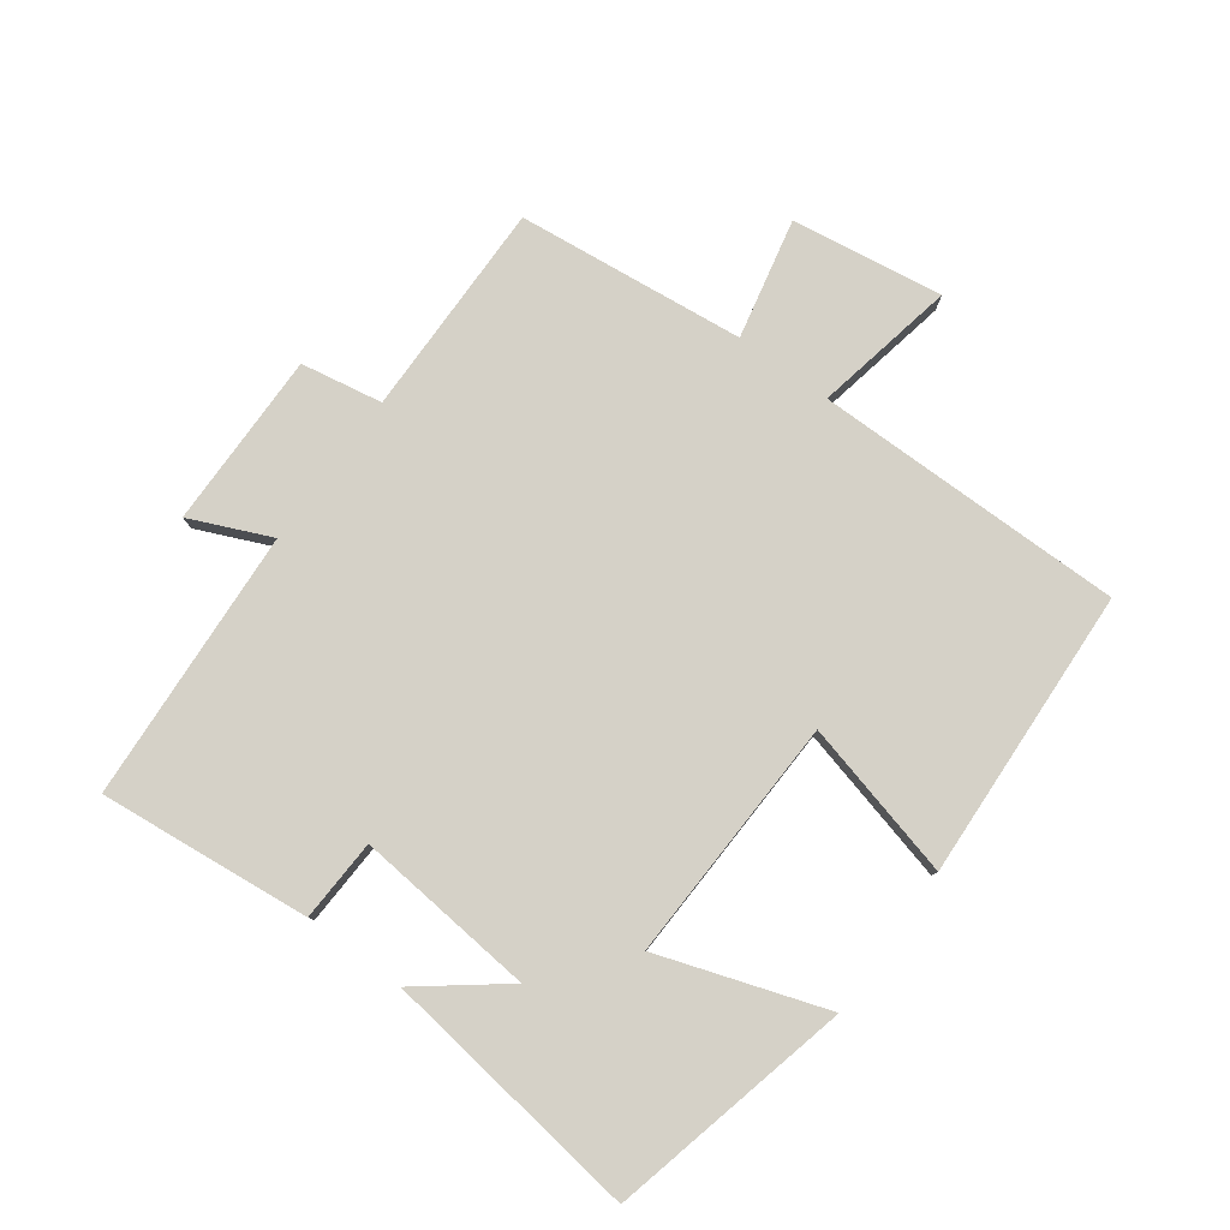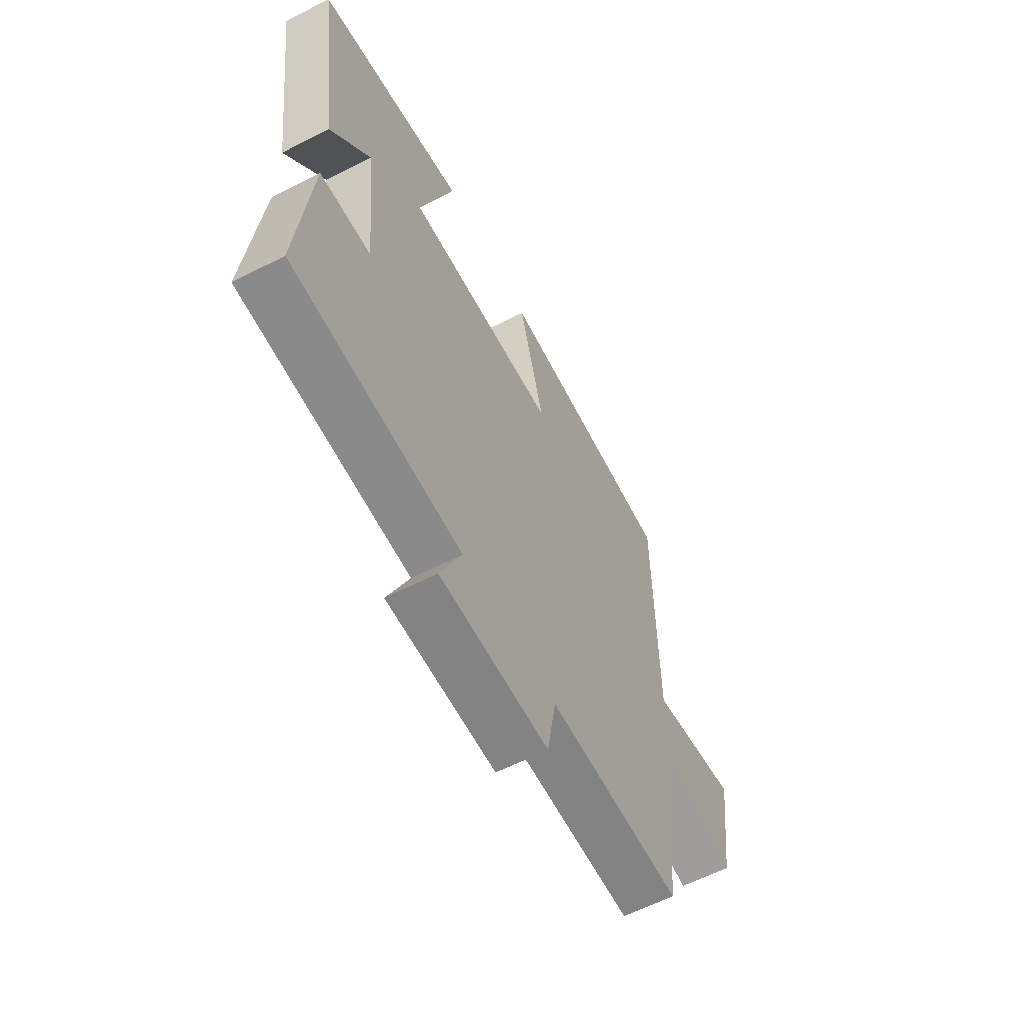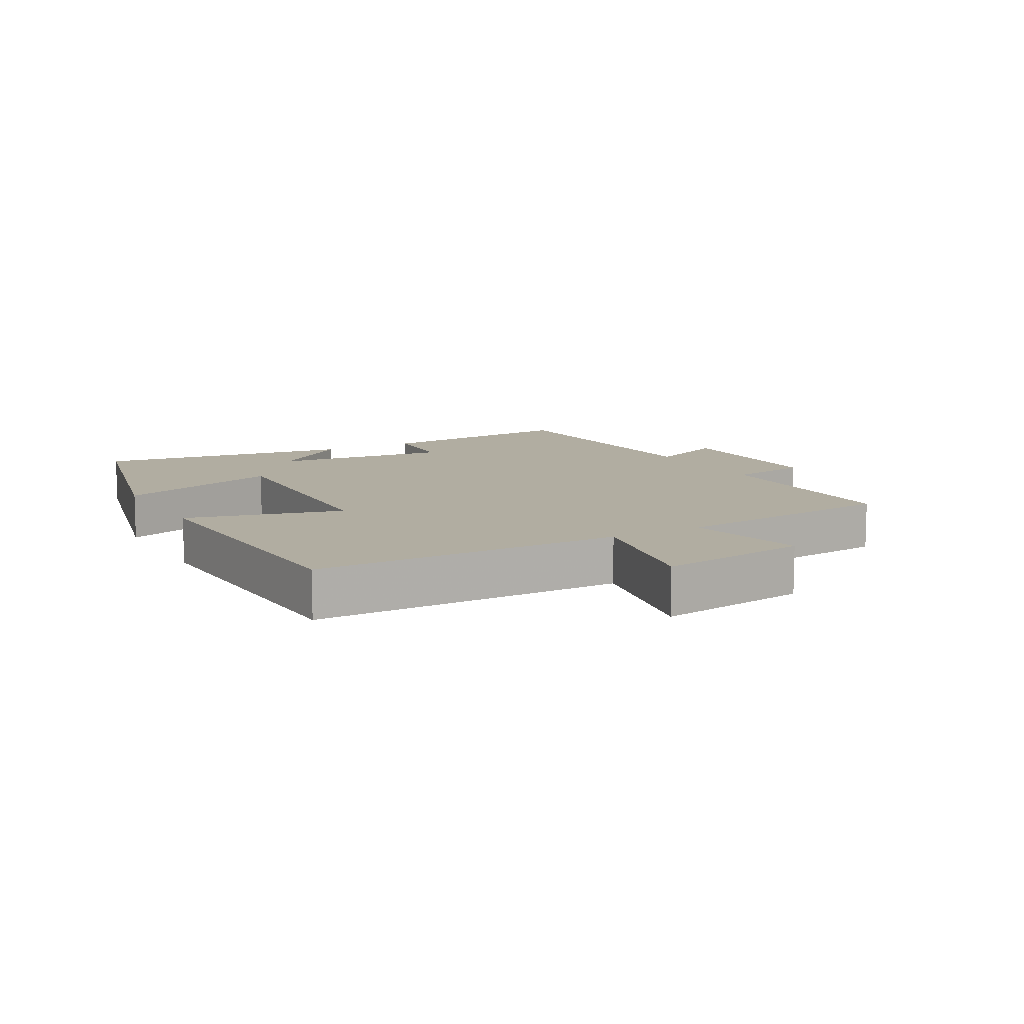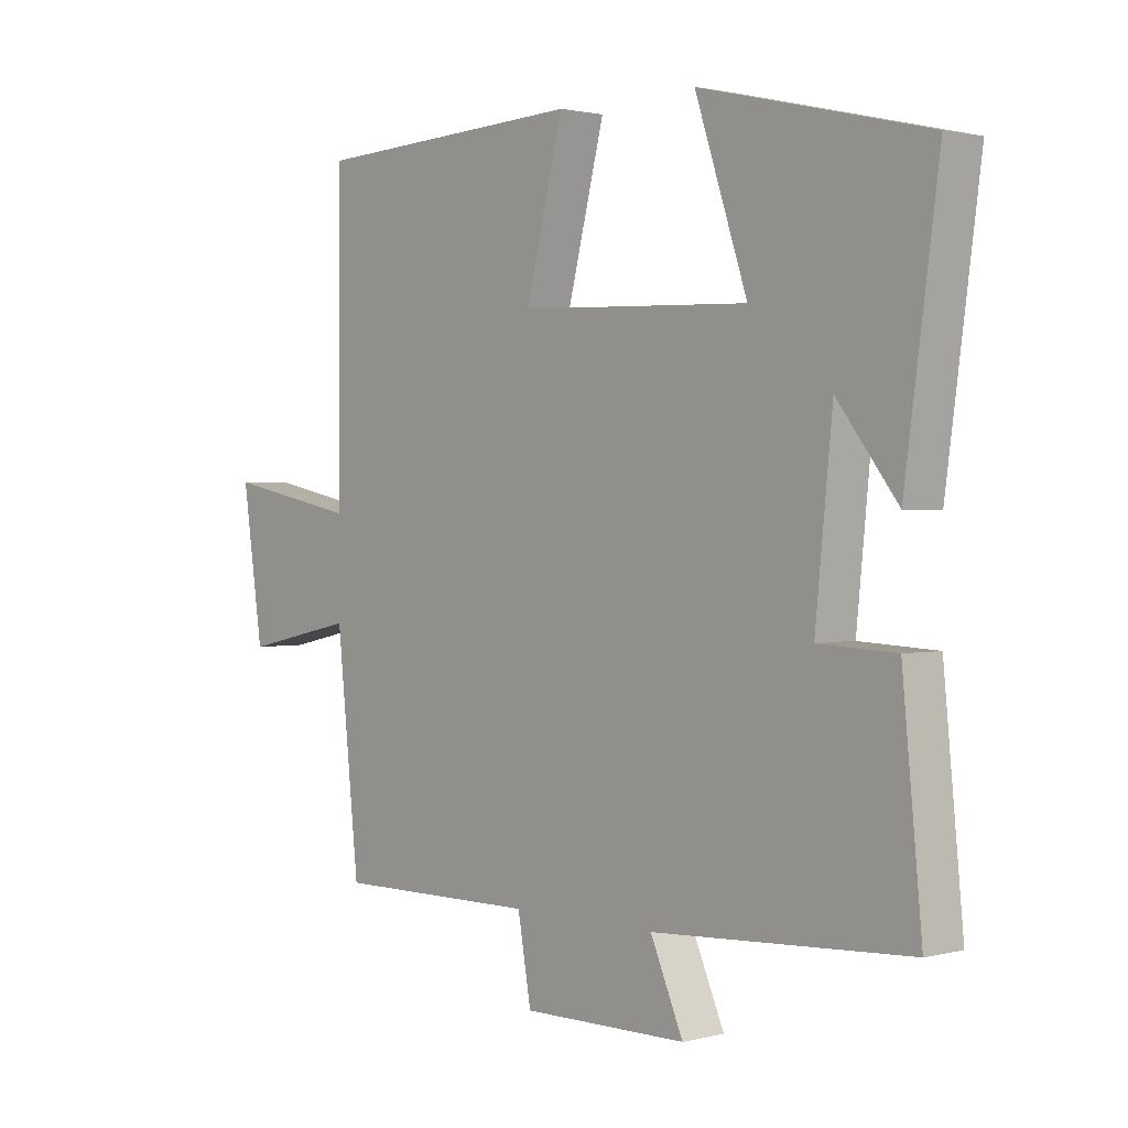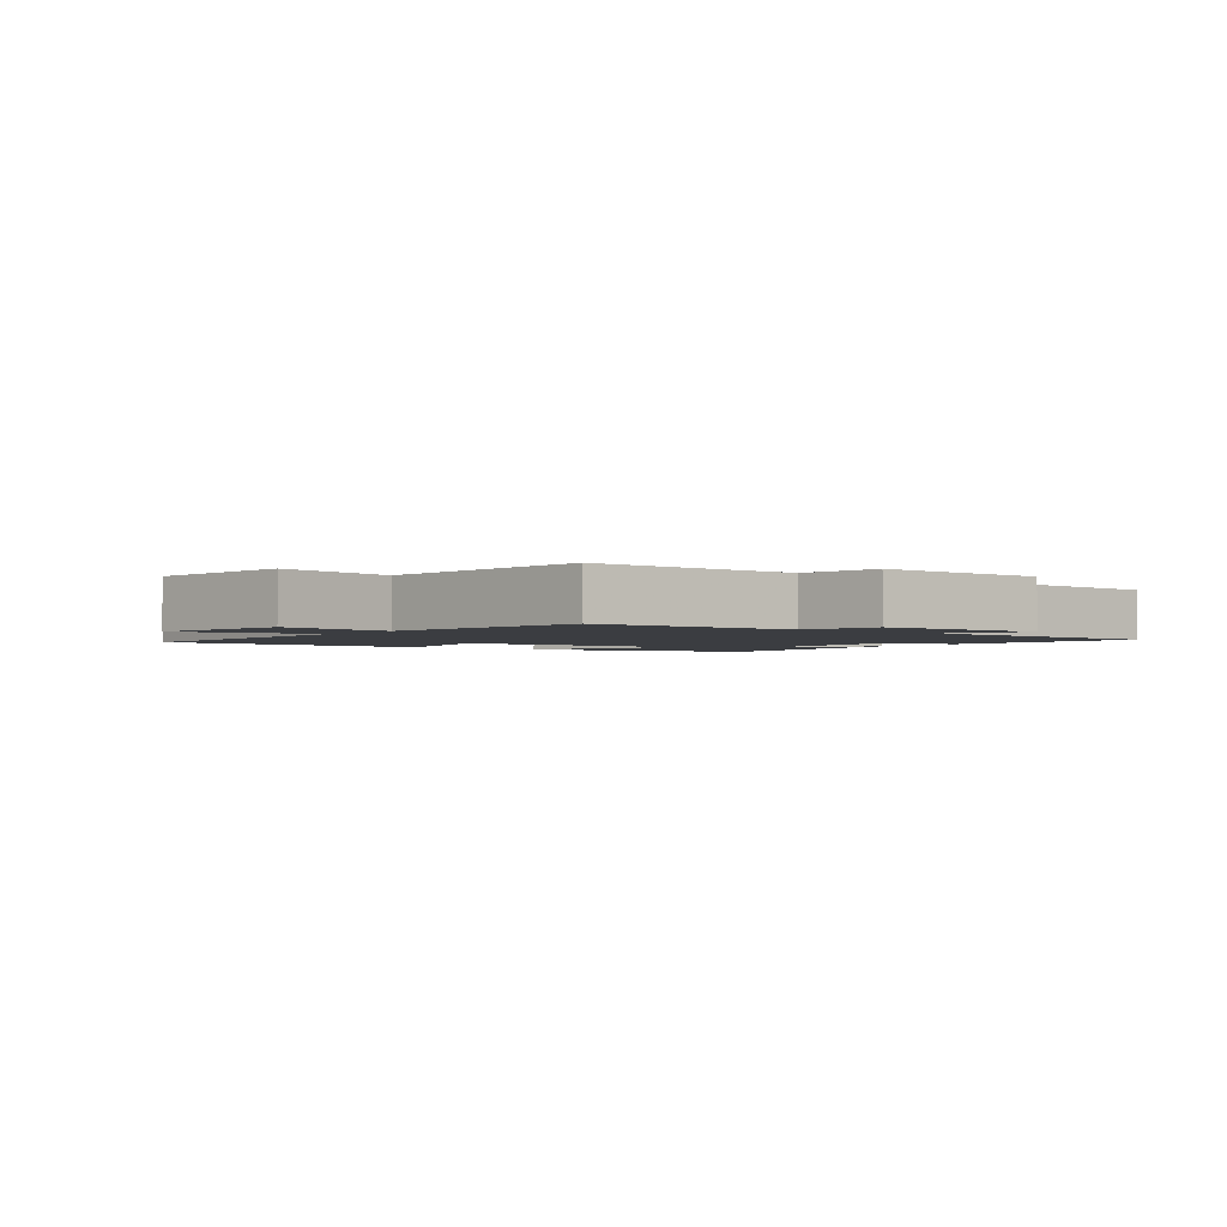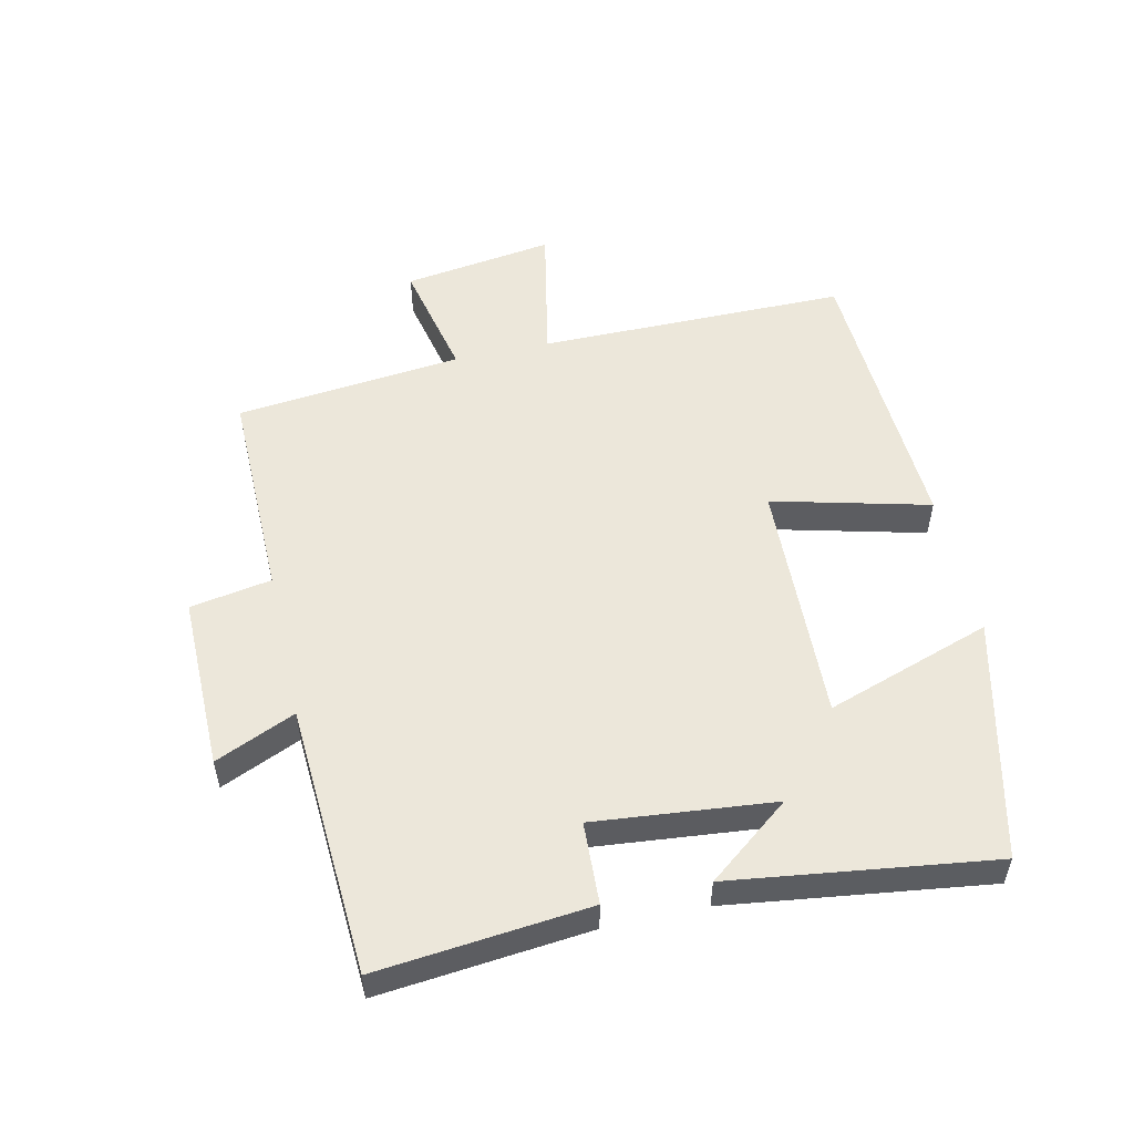
<metadata>
{"format":"obj","ext":"obj","renderer":"f3d","projection":"perspective","resolution":1024,"background":"white","views":[{"elev":79.5,"azim":-53.9,"up":"+Y"},{"elev":-60.7,"azim":-62.4,"up":"+Z"},{"elev":10.3,"azim":60.9,"up":"+Y"},{"elev":1.4,"azim":-132.3,"up":"+Z"},{"elev":-2.3,"azim":142.6,"up":"+Y"},{"elev":53.4,"azim":-102.7,"up":"+Y"}]}
</metadata>
<code>
v -0.532 0.07 -0.476
v -0.5 0.07 -0.149
v -0.373 0.07 -0.143
v -0.401 0.07 0.135
v -0.5 0.07 0.007
v -0.555 0.07 0.411
v -0.183 0.07 0.5
v -0.269 0.07 0.243
v 0.111 0.07 0.257
v 0.049 0.07 0.5
v 0.499 0.07 0.479
v 0.5 0.07 -0.001
v 0.719 0.07 0.043
v 0.685 0.07 -0.191
v 0.5 0.07 -0.151
v 0.463 0.07 -0.503
v 0.129 0.07 -0.5
v 0.107 0.07 -0.626
v -0.165 0.07 -0.624
v -0.111 0.07 -0.5
v -0.532 0 -0.476
v -0.5 0 -0.149
v -0.373 0 -0.143
v -0.401 0 0.135
v -0.5 0 0.007
v -0.555 0 0.411
v -0.183 0 0.5
v -0.269 0 0.243
v 0.111 0 0.257
v 0.049 0 0.5
v 0.499 0 0.479
v 0.5 0 -0.001
v 0.719 0 0.043
v 0.685 0 -0.191
v 0.5 0 -0.151
v 0.463 0 -0.503
v 0.129 0 -0.5
v 0.107 0 -0.626
v -0.165 0 -0.624
v -0.111 0 -0.5
f 17 18 19 20
f 1 2 3
f 20 1 3
f 17 20 3
f 17 3 4
f 16 17 4
f 15 16 4
f 12 13 14 15
f 11 12 15
f 10 11 15
f 9 10 15
f 8 9 15 4
f 7 8 4
f 4 5 6 7
f 40 39 38 37
f 23 22 21
f 23 21 40
f 23 40 37
f 24 23 37
f 24 37 36
f 24 36 35
f 35 34 33 32
f 35 32 31
f 35 31 30
f 35 30 29
f 24 35 29 28
f 24 28 27
f 27 26 25 24
f 1 21 22 2
f 2 22 23 3
f 3 23 24 4
f 4 24 25 5
f 5 25 26 6
f 6 26 27 7
f 7 27 28 8
f 8 28 29 9
f 9 29 30 10
f 10 30 31 11
f 11 31 32 12
f 12 32 33 13
f 13 33 34 14
f 14 34 35 15
f 15 35 36 16
f 16 36 37 17
f 17 37 38 18
f 18 38 39 19
f 19 39 40 20
f 20 40 21 1

</code>
